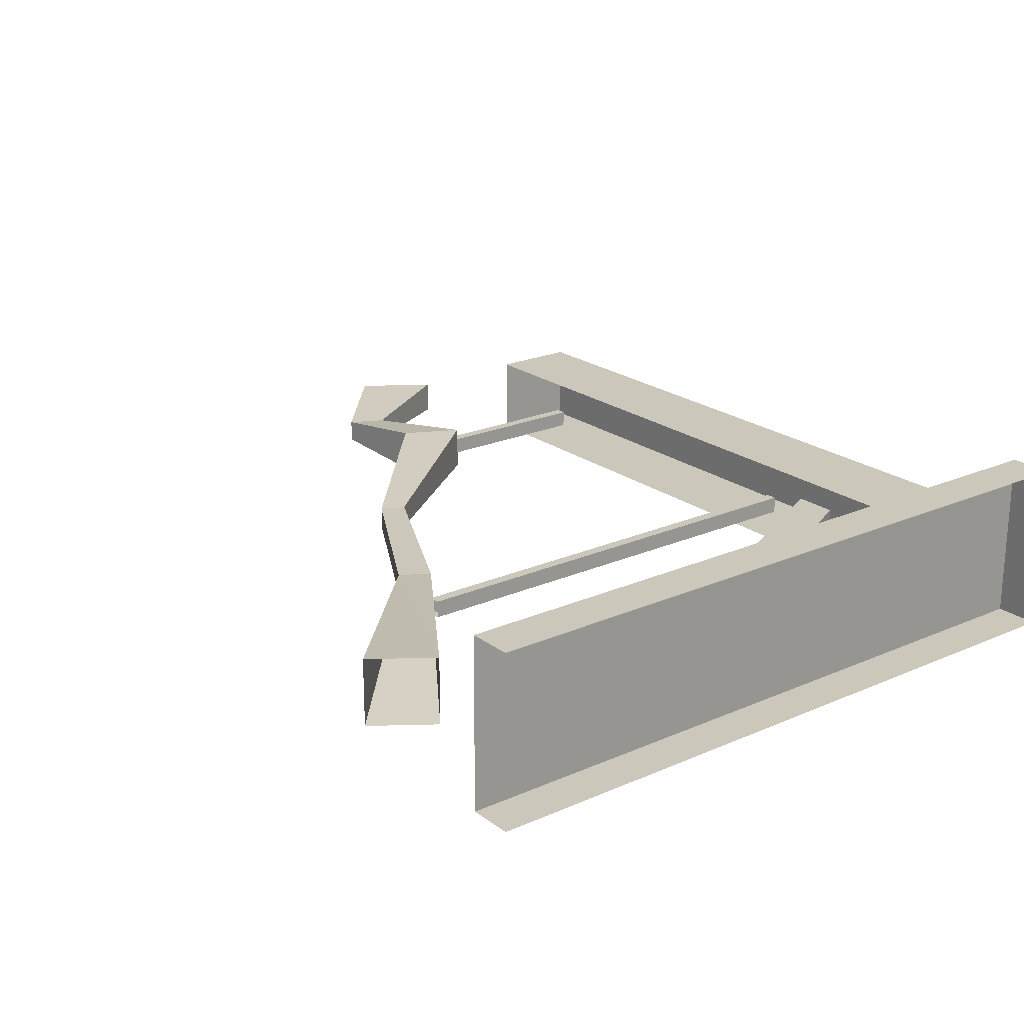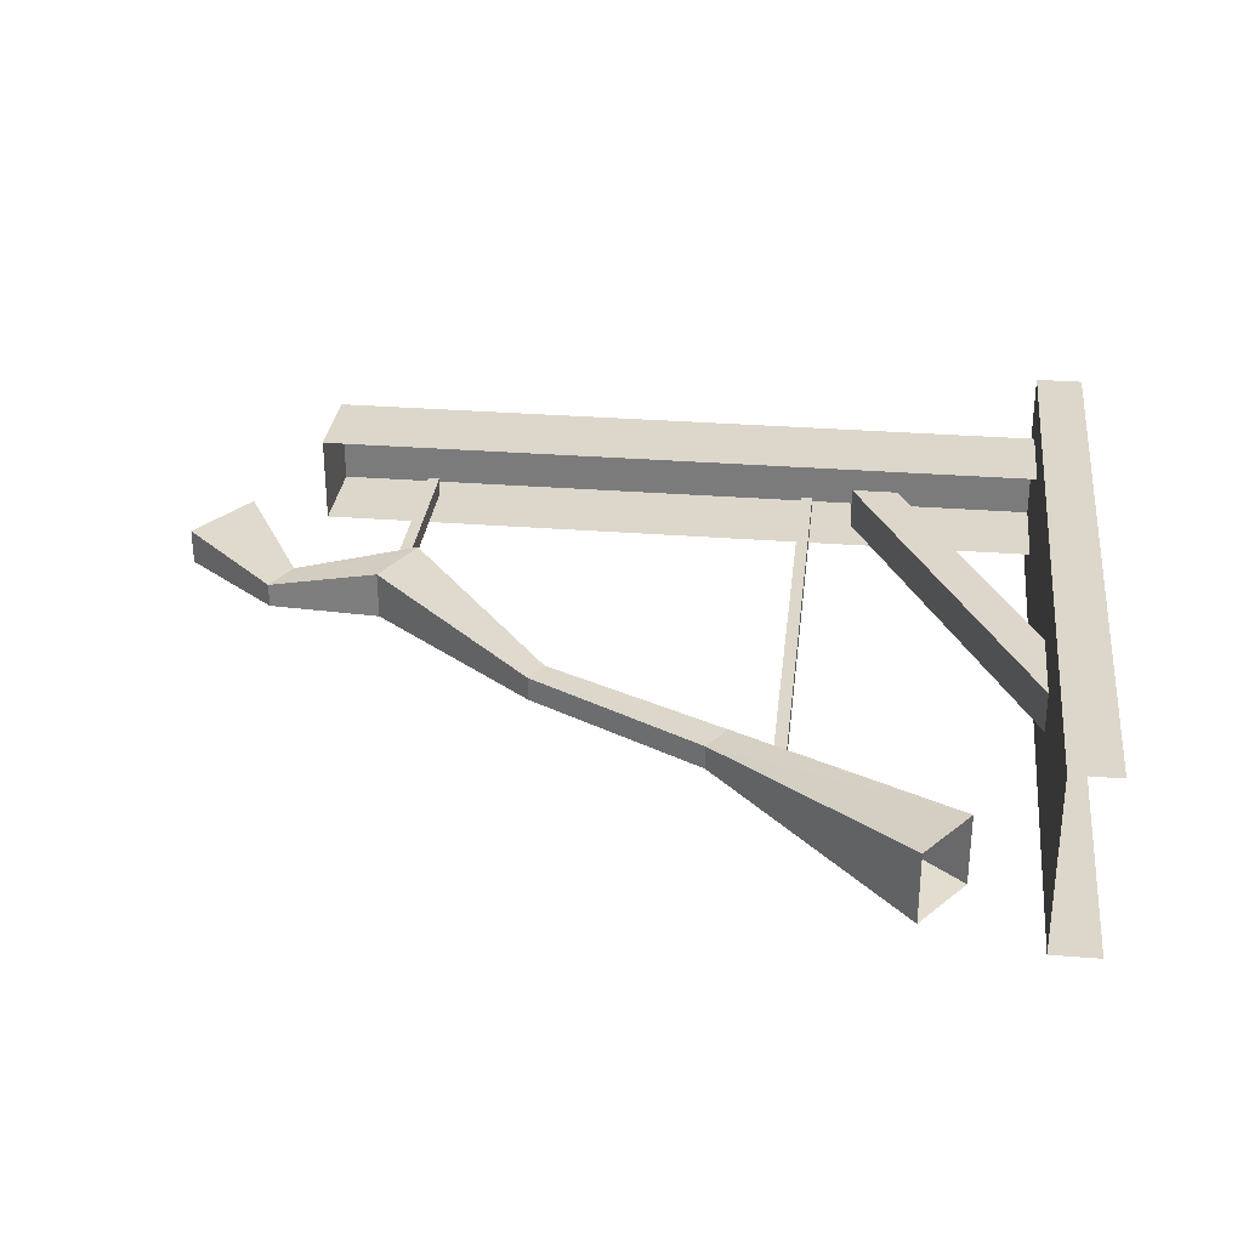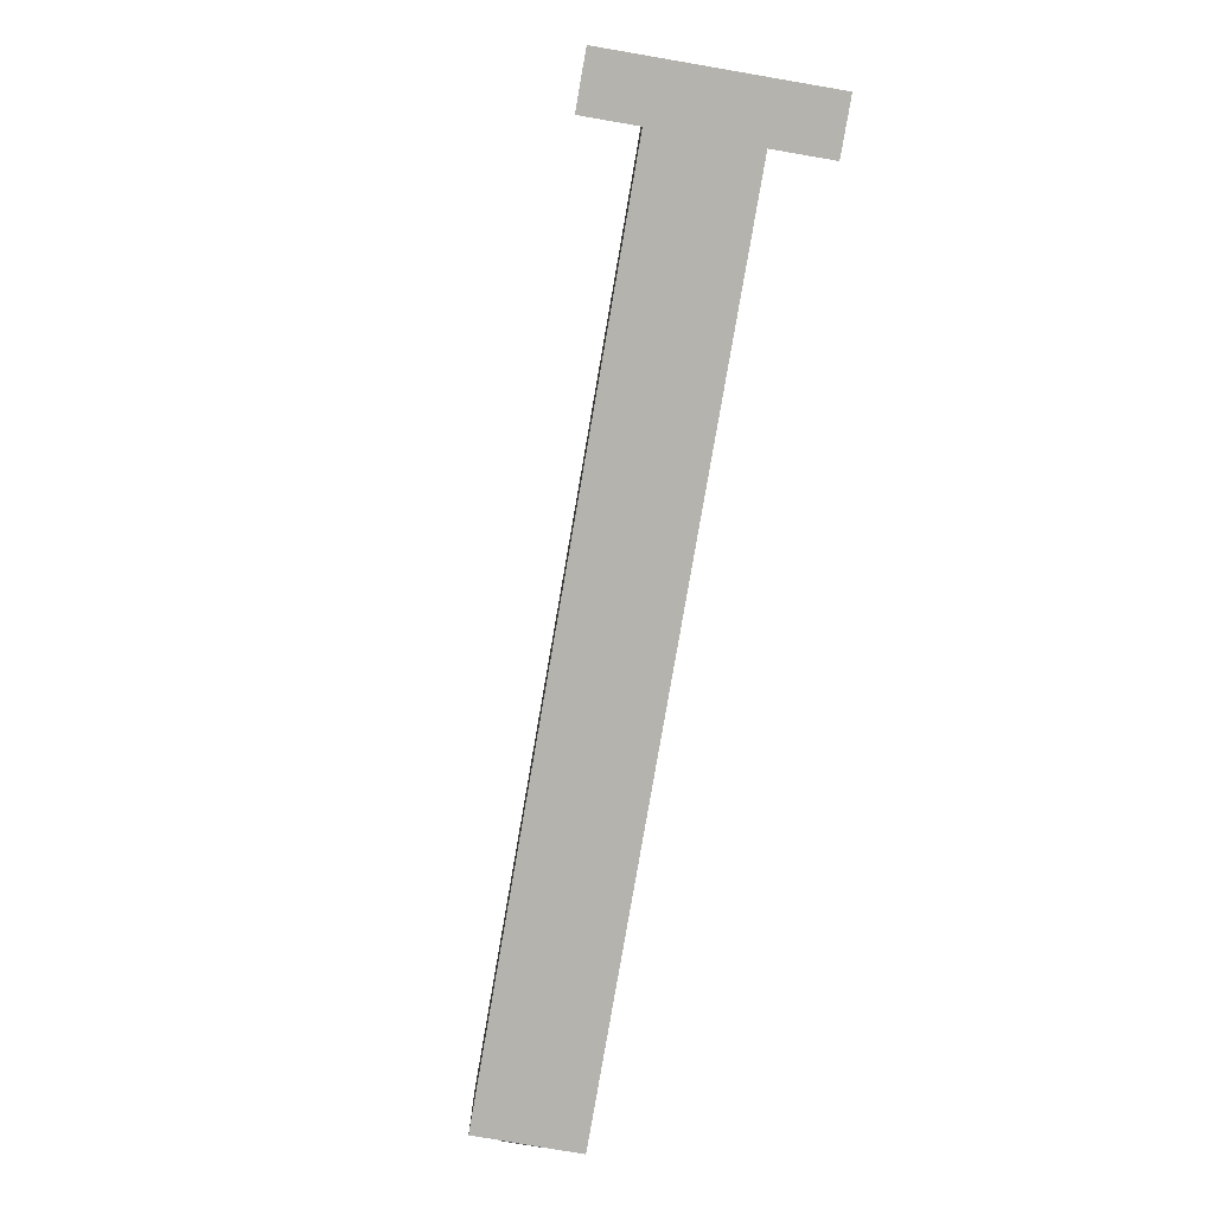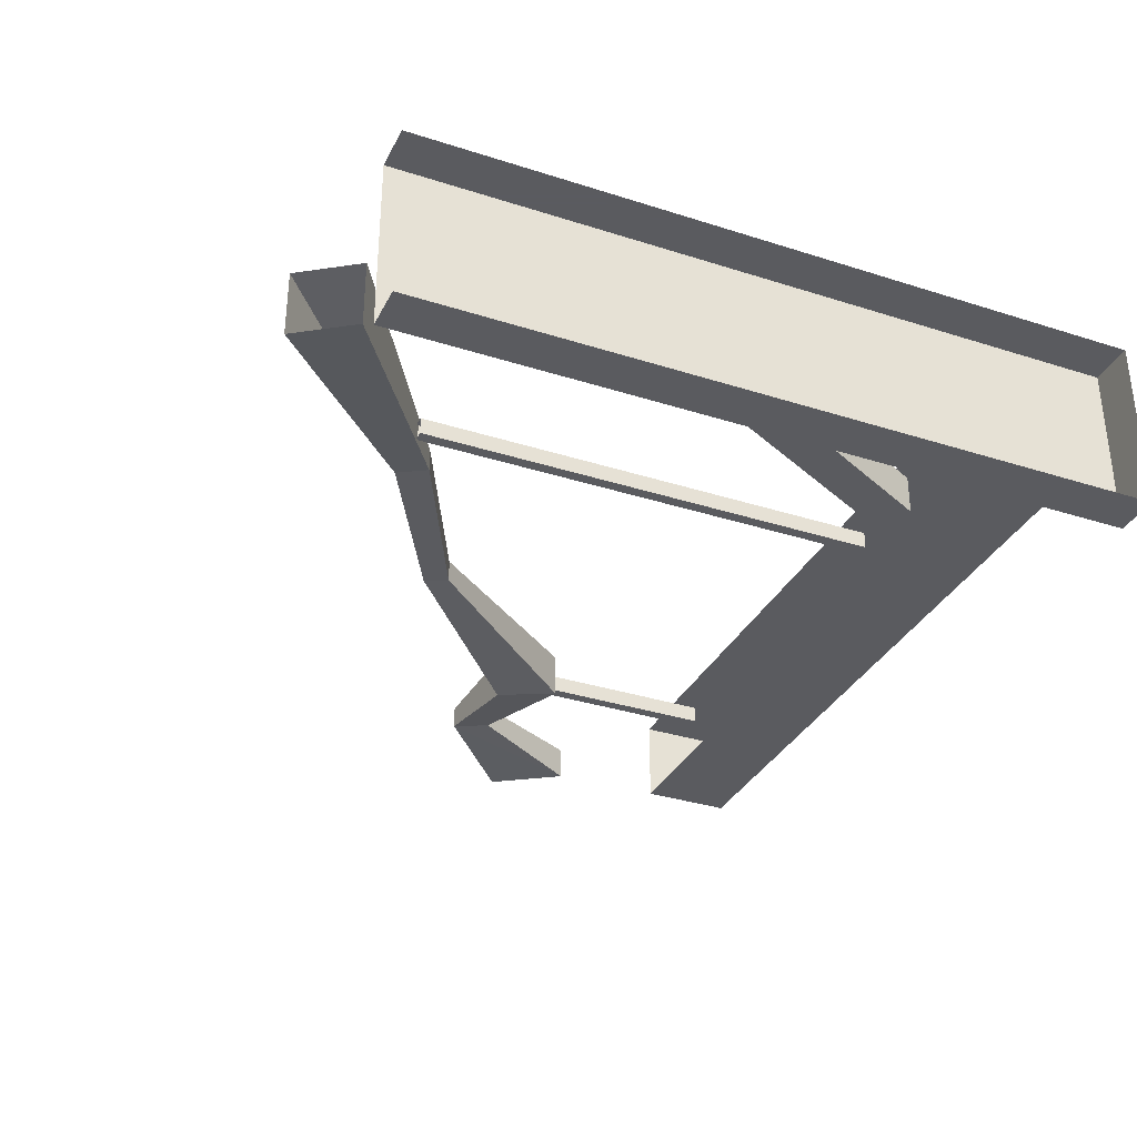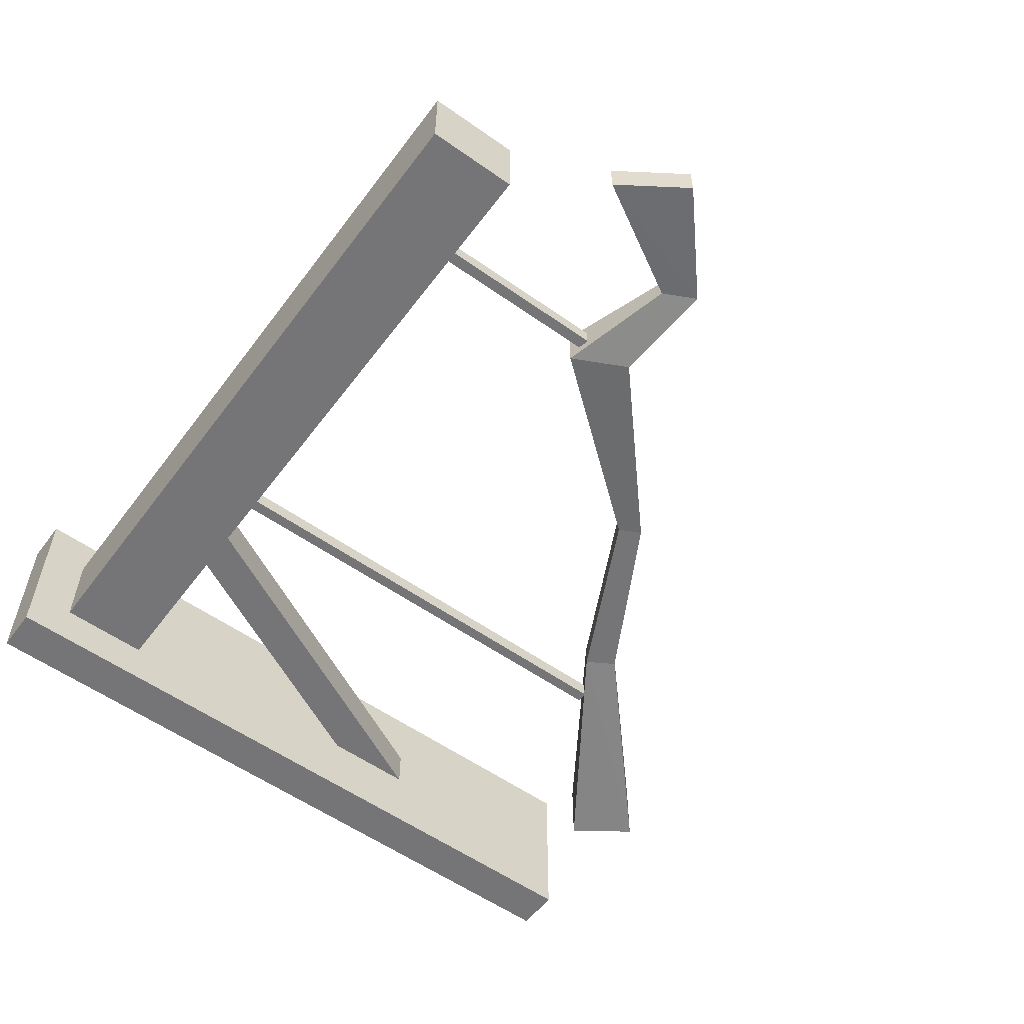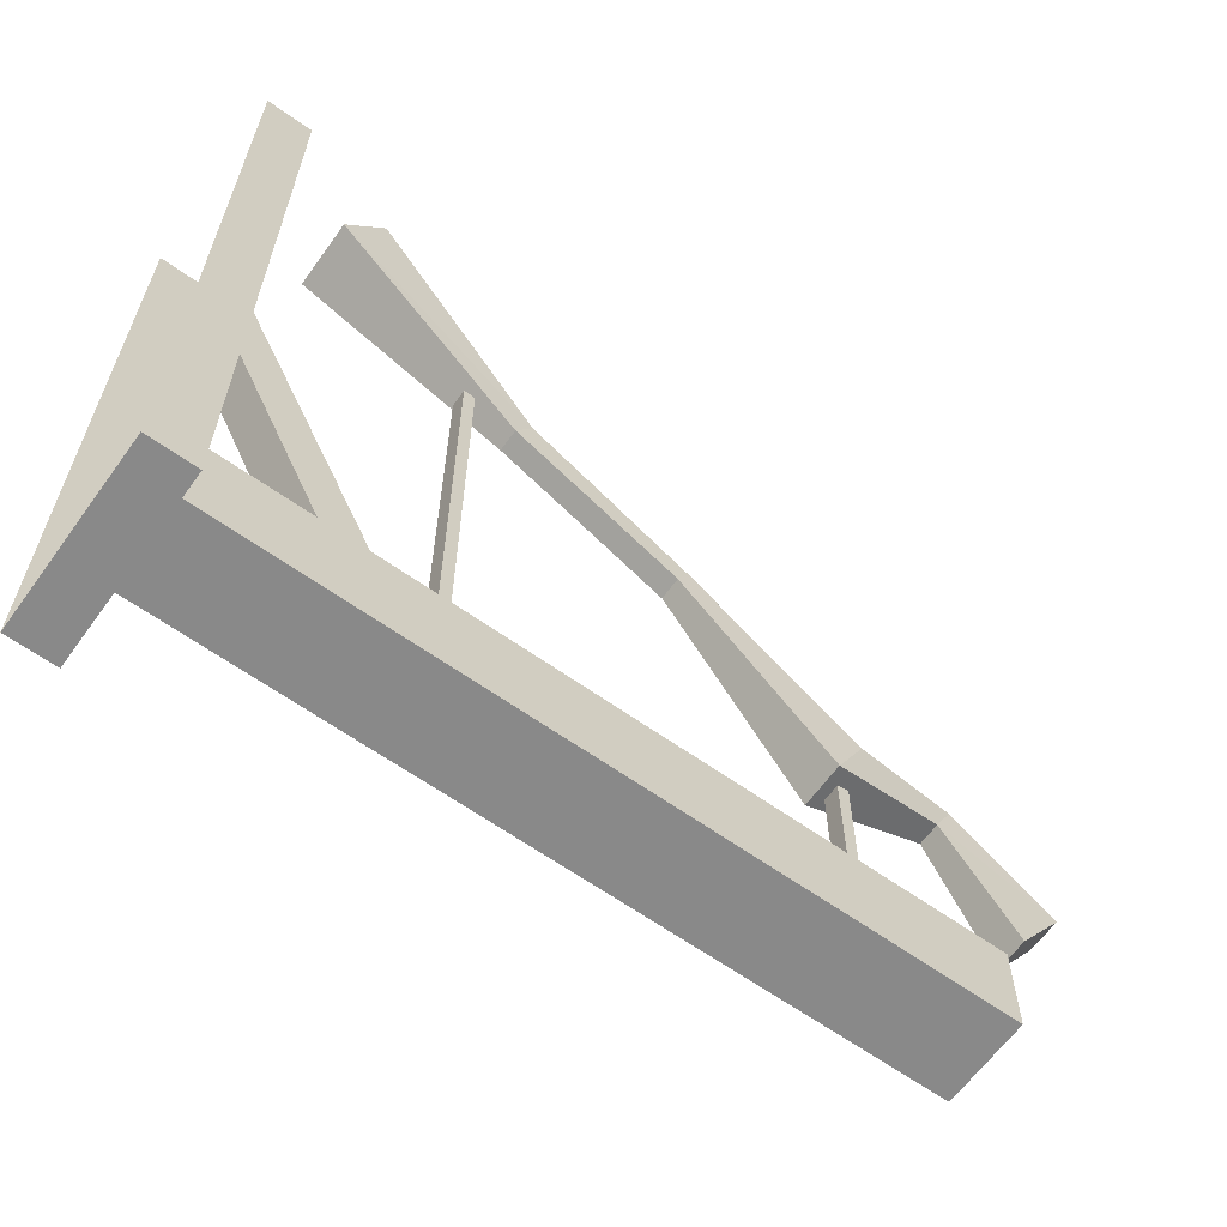
<metadata>
{"format":"obj","ext":"obj","renderer":"f3d","projection":"perspective","resolution":1024,"background":"white","views":[{"elev":21.6,"azim":-127.7,"up":"+Z"},{"elev":30.6,"azim":-173.5,"up":"+Z"},{"elev":-79.9,"azim":-99.8,"up":"+Y"},{"elev":-33.5,"azim":-113.6,"up":"+Z"},{"elev":-56.6,"azim":53.6,"up":"+Z"},{"elev":-63.2,"azim":-35.8,"up":"+Y"}]}
</metadata>
<code>
v -0.4375 -0.875 0.1172
v -0.4375 -1.875 0.1172
v -0.4375 -1.875 -0.125
v -0.4375 -0.875 -0.125
v -0.5 -1.875 -0.125
v -0.5 -0.875 -0.125
v -0.5 -1.875 0.1172
v -0.5 -0.875 0.1172
v -0.4375 -1.312 -0.03125
v -0.25 -1.688 -0.03125
v -0.25 -1.688 0.02344
v -0.4375 -1.312 0.02344
v -0.4375 -1.188 0.02344
v -0.1875 -1.688 0.02344
v -0.1875 -1.688 -0.03125
v -0.4375 -1.188 -0.03125
v 0.5547 -1.688 0.05469
v 0.5547 -1.812 0.05469
v 0.5547 -1.812 -0.0625
v 0.5547 -1.688 -0.0625
v -0.4375 -1.812 -0.0625
v -0.4375 -1.688 -0.0625
v -0.4375 -1.812 0.05469
v -0.4375 -1.688 0.05469
v 0.4062 -1.438 -0.01562
v 0.4062 -1.438 0.007812
v 0.4062 -1.688 0.007812
v 0.4062 -1.688 -0.01562
v 0.3906 -1.438 -0.01562
v 0.3906 -1.688 -0.01562
v 0.3906 -1.438 0.007812
v 0.3906 -1.688 0.007812
v -0.1172 -1.039 -0.01562
v -0.1172 -1.039 0.007812
v -0.1172 -1.688 0.007812
v -0.1172 -1.688 -0.01562
v -0.1328 -1.039 -0.01562
v -0.1328 -1.688 -0.01562
v -0.1328 -1.039 0.007812
v -0.1328 -1.688 0.007812
v 0.5547 -1.352 -0.01562
v 0.6875 -1.469 -0.02344
v 0.625 -1.562 -0.02344
v 0.5312 -1.398 -0.01562
v 0.4141 -1.367 -0.03125
v 0.4141 -1.367 0.03125
v 0.5547 -1.352 0.01562
v 0.6875 -1.469 0.02344
v 0.625 -1.562 0.02344
v 0.5312 -1.398 0.01562
v 0.375 -1.445 0.03125
v 0.375 -1.445 -0.03125
v 0.1875 -1.164 -0.01562
v 0.1875 -1.164 0.01562
v 0.1719 -1.195 0.01562
v 0.1719 -1.195 -0.01562
v -0.03906 -1.039 -0.01562
v -0.03906 -1.039 0.01562
v -0.0625 -1.078 0.01562
v -0.0625 -1.078 -0.01562
v -0.3438 -0.8906 -0.04688
v -0.2891 -0.8125 -0.04688
v -0.2891 -0.8125 0.04688
v -0.3438 -0.8906 0.04688
f 1 2 3
f 1 3 4
f 4 3 5
f 4 5 6
f 7 5 3
f 7 3 2
f 7 2 8
f 8 2 1
f 9 10 11
f 9 11 12
f 12 11 13
f 13 11 14
f 13 14 15
f 13 15 16
f 16 15 9
f 9 15 10
f 17 18 19
f 17 19 20
f 20 19 21
f 20 21 22
f 23 21 19
f 23 19 18
f 23 18 24
f 24 18 17
f 25 26 27
f 25 27 28
f 25 28 29
f 29 28 30
f 29 30 31
f 31 30 32
f 31 32 26
f 26 32 27
f 33 34 35
f 33 35 36
f 33 36 37
f 37 36 38
f 37 38 39
f 39 38 40
f 39 40 34
f 34 40 35
f 41 42 43
f 41 43 44
f 41 44 45
f 41 45 46
f 41 46 47
f 41 47 42
f 42 47 48
f 42 48 43
f 43 48 49
f 43 49 50
f 43 50 44
f 44 50 51
f 44 51 52
f 44 52 45
f 45 52 53
f 45 53 46
f 46 53 54
f 46 54 55
f 46 55 51
f 46 51 47
f 47 51 50
f 47 50 48
f 48 50 49
f 52 56 53
f 53 56 57
f 53 57 54
f 54 57 58
f 54 58 59
f 54 59 55
f 55 59 60
f 55 60 56
f 55 56 51
f 51 56 52
f 60 61 62
f 60 62 57
f 60 57 56
f 57 60 59
f 57 59 58
f 58 63 64
f 58 64 59
f 59 64 61
f 59 61 60
f 62 63 58
f 62 58 57

</code>
